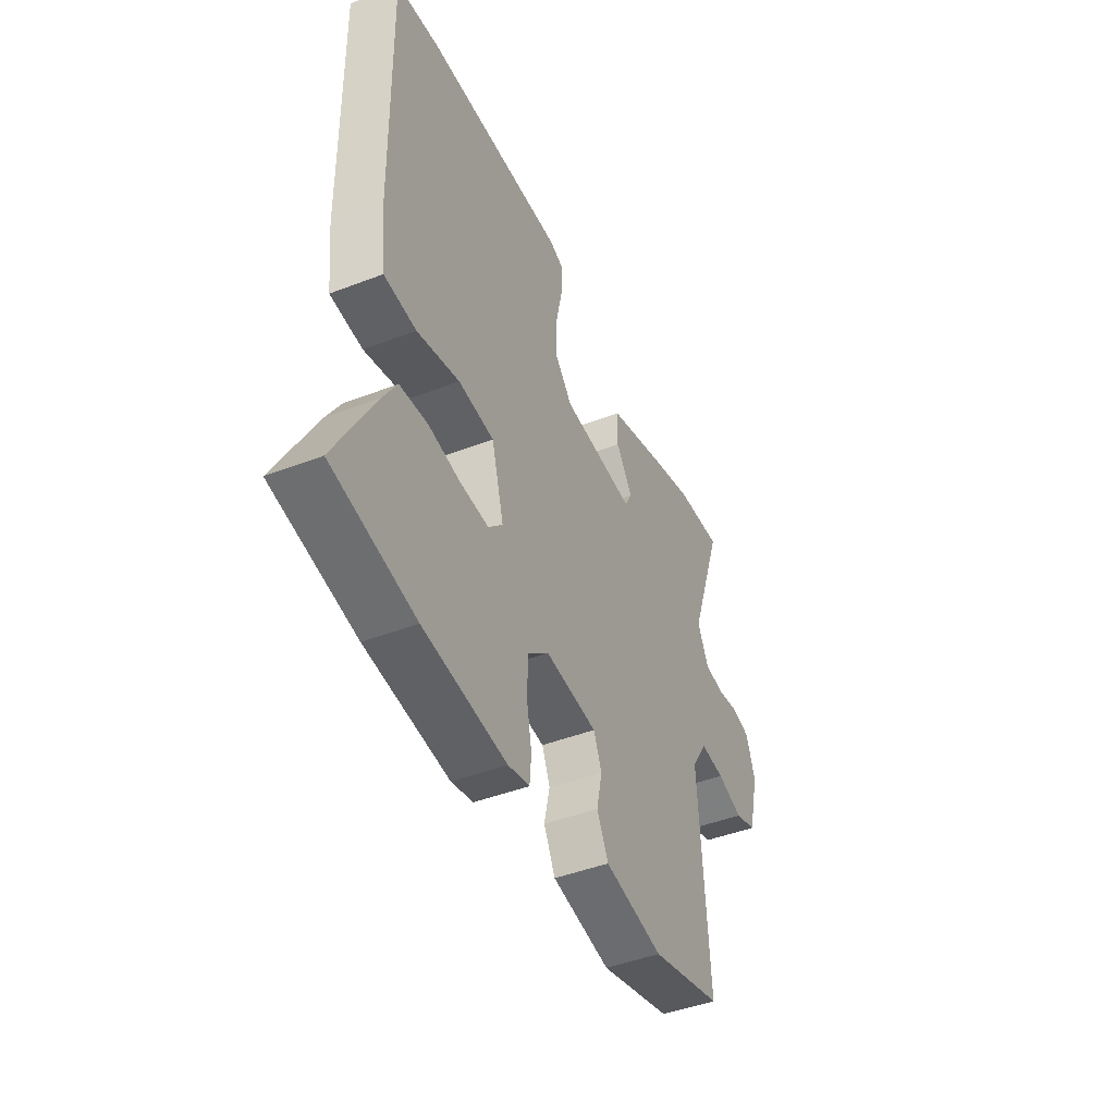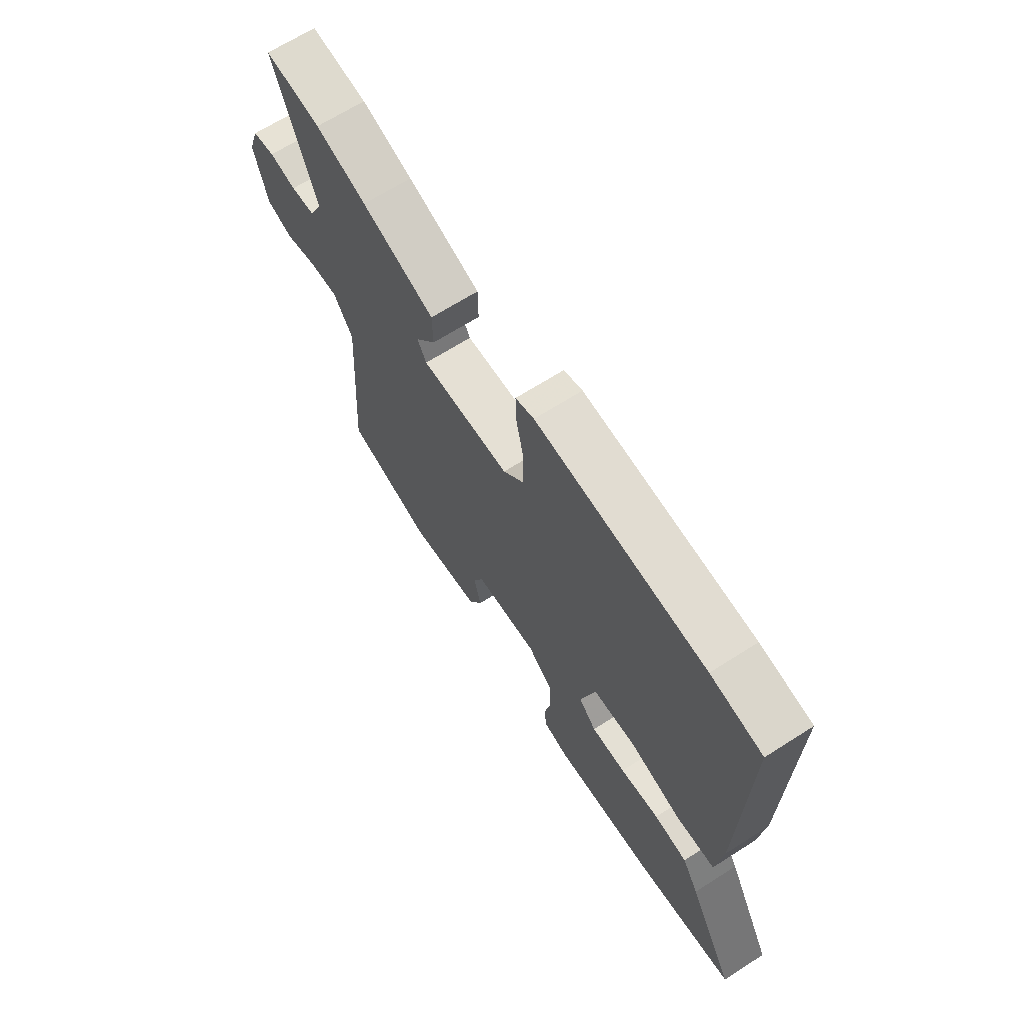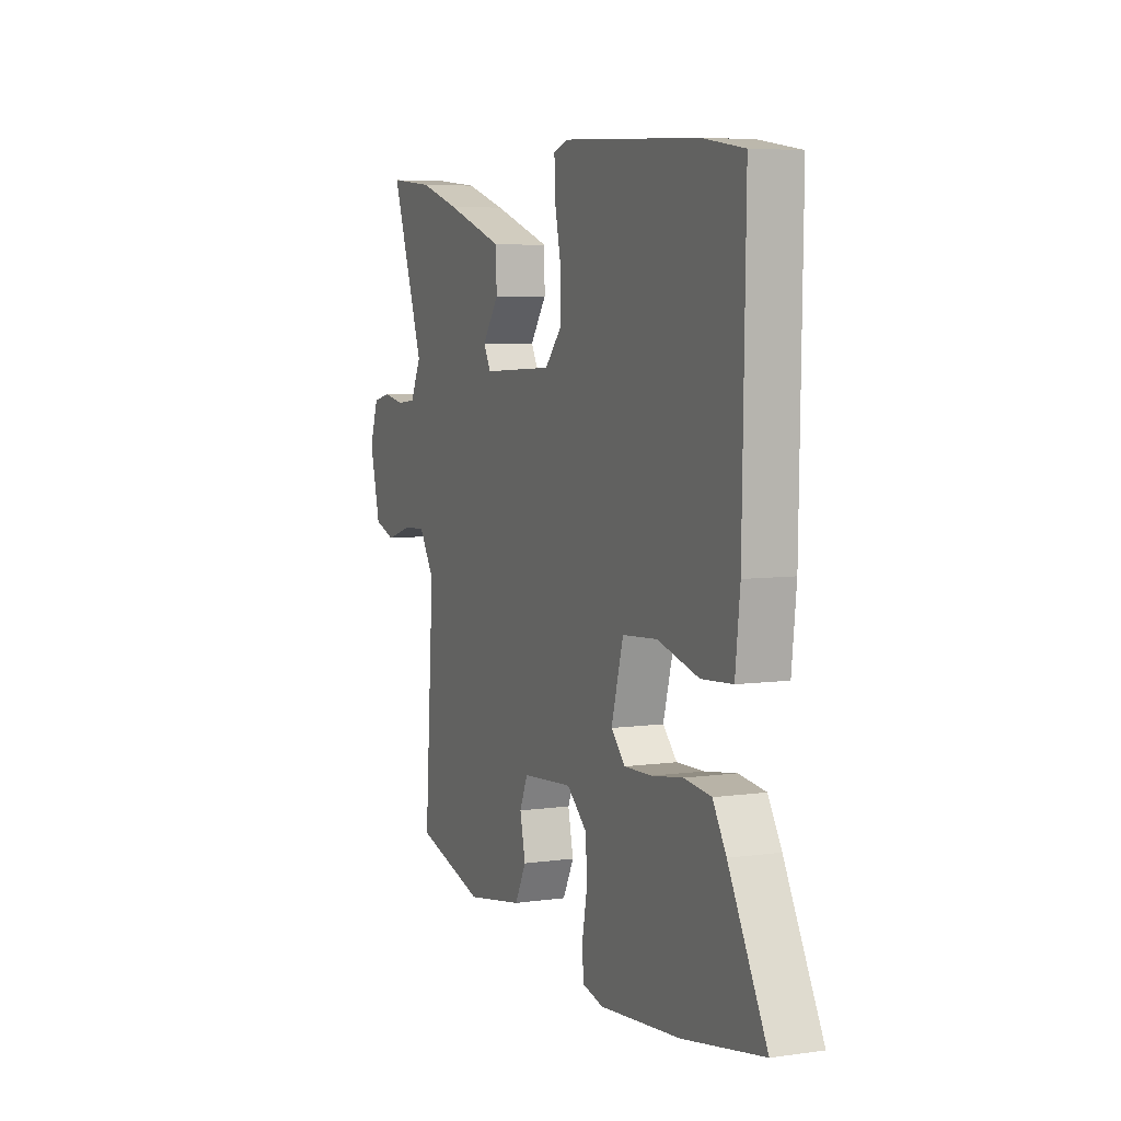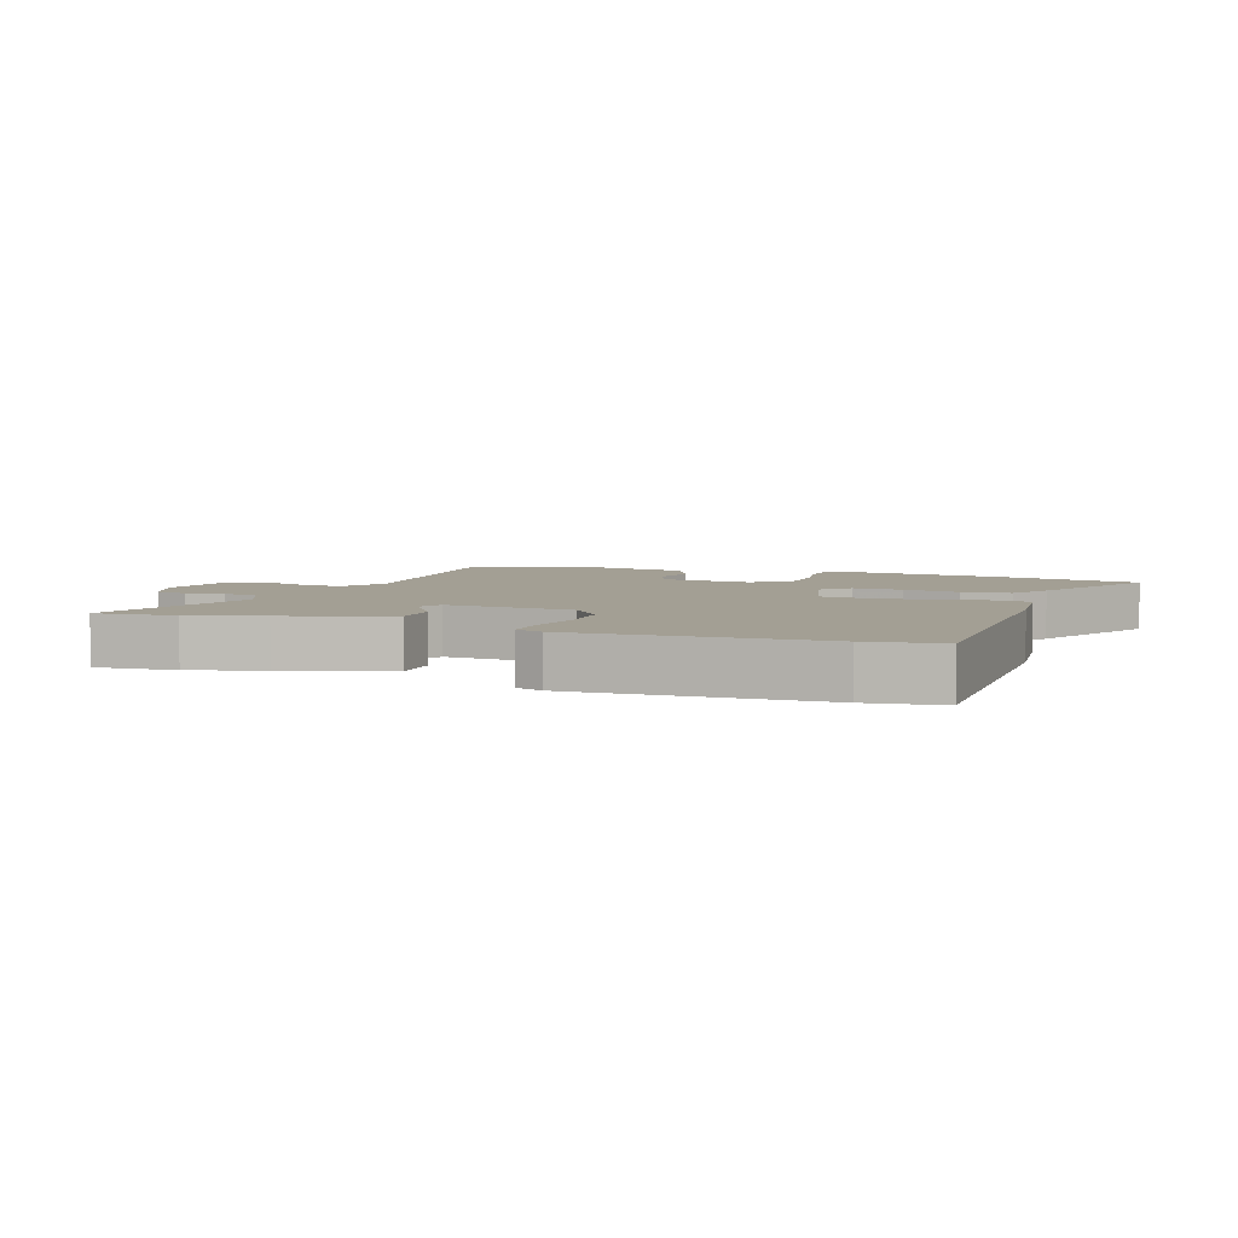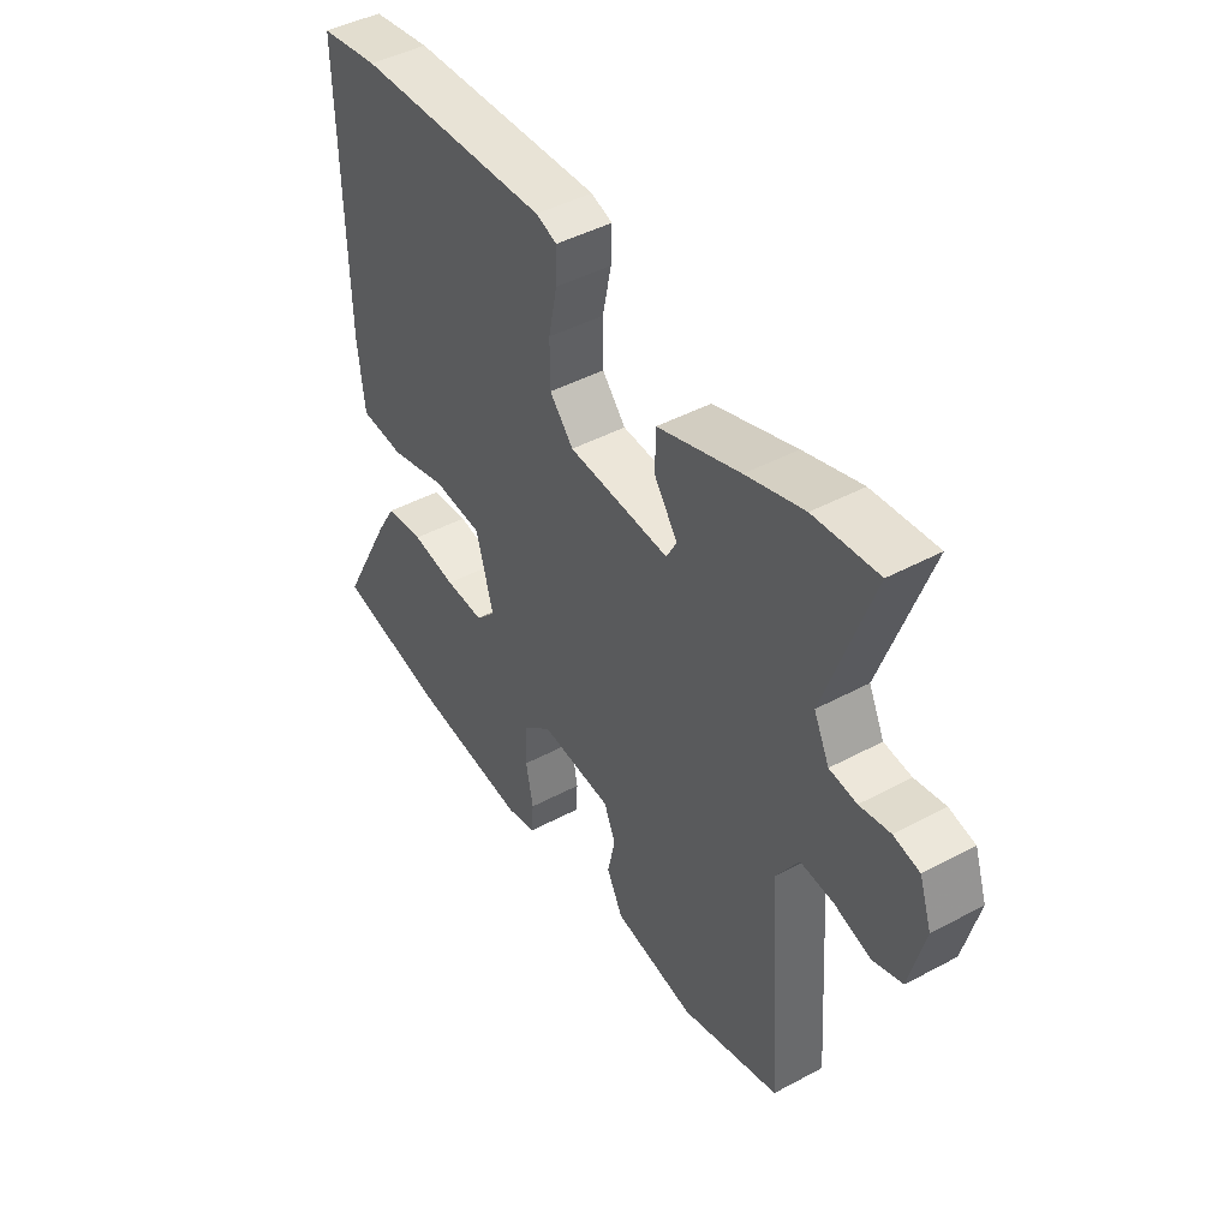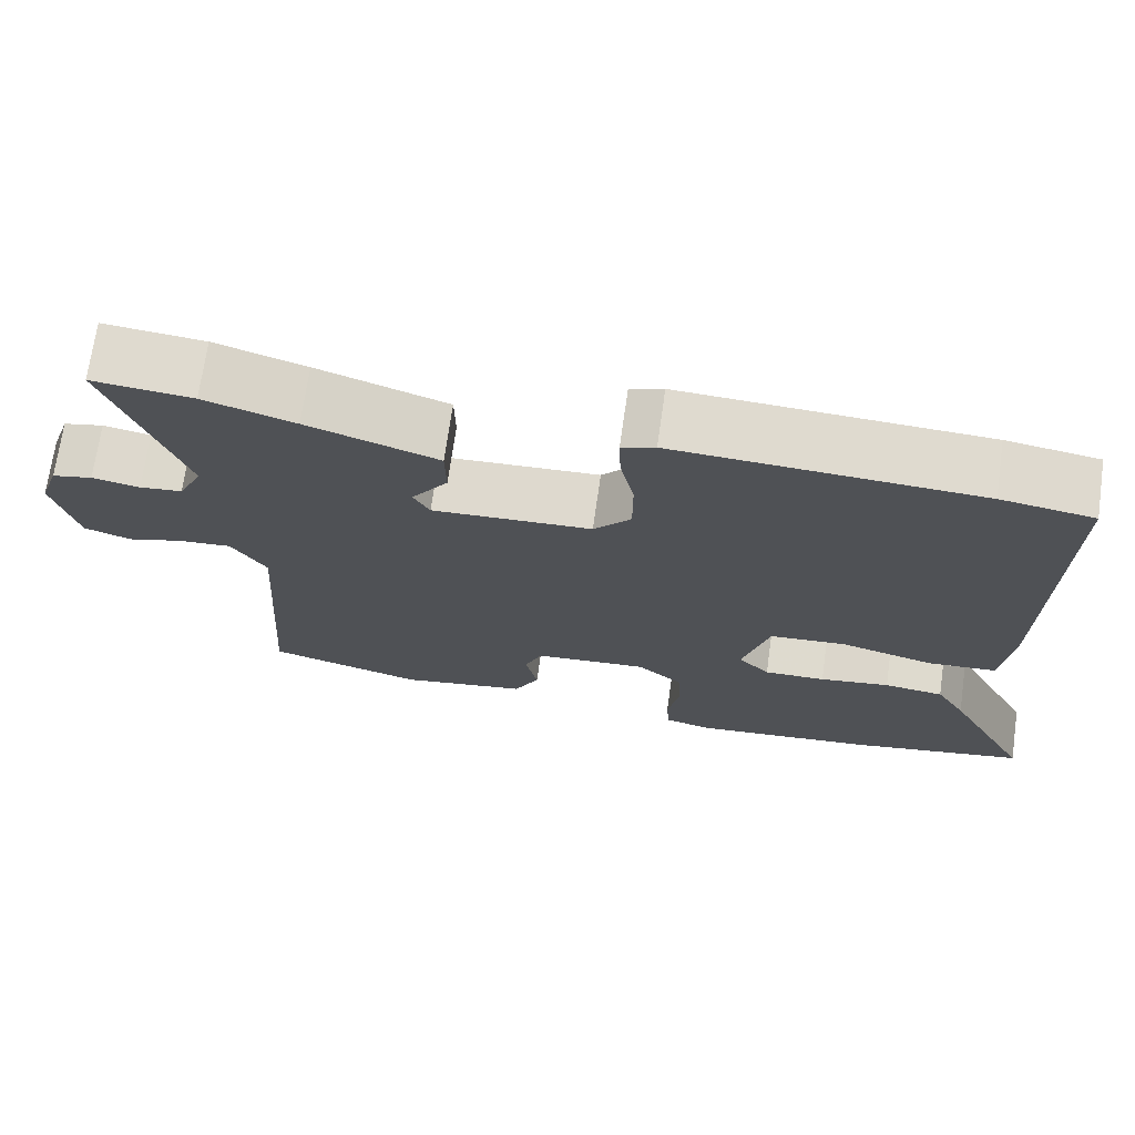
<metadata>
{"format":"obj","ext":"obj","renderer":"f3d","projection":"perspective","resolution":1024,"background":"white","views":[{"elev":-45.3,"azim":113.9,"up":"+Z"},{"elev":67.1,"azim":57.4,"up":"+Z"},{"elev":6.0,"azim":66.9,"up":"+Z"},{"elev":5.3,"azim":20.4,"up":"+Y"},{"elev":44.7,"azim":-122.0,"up":"+Z"},{"elev":70.8,"azim":8.1,"up":"+Z"}]}
</metadata>
<code>
v -0.487 0.07 -0.449
v -0.461 0.07 -0.067
v -0.504 0.07 0.001
v -0.569 0.07 -0.004
v -0.639 0.07 -0.025
v -0.697 0.07 -0.005
v -0.726 0.07 0.111
v -0.702 0.07 0.181
v -0.652 0.07 0.192
v -0.593 0.07 0.181
v -0.54 0.07 0.187
v -0.51 0.07 0.249
v -0.601 0.07 0.51
v -0.477 0.07 0.498
v -0.365 0.07 0.463
v -0.204 0.07 0.408
v -0.203 0.07 0.339
v -0.248 0.07 0.275
v -0.228 0.07 0.238
v -0.031 0.07 0.248
v 0.015 0.07 0.3
v 0.015 0.07 0.379
v -0.002 0.07 0.46
v -0.004 0.07 0.519
v 0.037 0.07 0.533
v 0.411 0.07 0.514
v 0.525 0.07 0.496
v 0.517 0.07 0.032
v 0.504 0.07 -0.086
v 0.418 0.07 -0.092
v 0.304 0.07 -0.061
v 0.208 0.07 -0.068
v 0.175 0.07 -0.187
v 0.214 0.07 -0.228
v 0.29 0.07 -0.226
v 0.377 0.07 -0.213
v 0.451 0.07 -0.222
v 0.488 0.07 -0.284
v 0.593 0.07 -0.483
v 0.371 0.07 -0.523
v 0.148 0.07 -0.544
v 0.09 0.07 -0.53
v 0.086 0.07 -0.477
v 0.1 0.07 -0.404
v 0.097 0.07 -0.332
v 0.041 0.07 -0.283
v -0.099 0.07 -0.294
v -0.121 0.07 -0.346
v -0.106 0.07 -0.415
v -0.137 0.07 -0.476
v -0.295 0.07 -0.503
v -0.487 0 -0.449
v -0.461 0 -0.067
v -0.504 0 0.001
v -0.569 0 -0.004
v -0.639 0 -0.025
v -0.697 0 -0.005
v -0.726 0 0.111
v -0.702 0 0.181
v -0.652 0 0.192
v -0.593 0 0.181
v -0.54 0 0.187
v -0.51 0 0.249
v -0.601 0 0.51
v -0.477 0 0.498
v -0.365 0 0.463
v -0.204 0 0.408
v -0.203 0 0.339
v -0.248 0 0.275
v -0.228 0 0.238
v -0.031 0 0.248
v 0.015 0 0.3
v 0.015 0 0.379
v -0.002 0 0.46
v -0.004 0 0.519
v 0.037 0 0.533
v 0.411 0 0.514
v 0.525 0 0.496
v 0.517 0 0.032
v 0.504 0 -0.086
v 0.418 0 -0.092
v 0.304 0 -0.061
v 0.208 0 -0.068
v 0.175 0 -0.187
v 0.214 0 -0.228
v 0.29 0 -0.226
v 0.377 0 -0.213
v 0.451 0 -0.222
v 0.488 0 -0.284
v 0.593 0 -0.483
v 0.371 0 -0.523
v 0.148 0 -0.544
v 0.09 0 -0.53
v 0.086 0 -0.477
v 0.1 0 -0.404
v 0.097 0 -0.332
v 0.041 0 -0.283
v -0.099 0 -0.294
v -0.121 0 -0.346
v -0.106 0 -0.415
v -0.137 0 -0.476
v -0.295 0 -0.503
f 51 1 2
f 50 51 2
f 49 50 2
f 48 49 2
f 47 48 2 3
f 46 47 3
f 42 43 44
f 41 42 44
f 40 41 44
f 39 40 44
f 38 39 44
f 37 38 44
f 36 37 44
f 35 36 44
f 34 35 44 45
f 33 34 45 46
f 29 30 31
f 28 29 31
f 27 28 31
f 26 27 31
f 25 26 31
f 24 25 31
f 23 24 31
f 22 23 31
f 21 22 31 32
f 32 33 46
f 21 32 46
f 20 21 46
f 16 17 18
f 15 16 18
f 14 15 18
f 13 14 18
f 12 13 18
f 11 12 18 19
f 8 9 10
f 7 8 10
f 6 7 10
f 5 6 10
f 4 5 10
f 3 4 10 11
f 19 20 46
f 11 19 46
f 3 11 46
f 53 52 102
f 53 102 101
f 53 101 100
f 53 100 99
f 54 53 99 98
f 54 98 97
f 95 94 93
f 95 93 92
f 95 92 91
f 95 91 90
f 95 90 89
f 95 89 88
f 95 88 87
f 95 87 86
f 96 95 86 85
f 97 96 85 84
f 82 81 80
f 82 80 79
f 82 79 78
f 82 78 77
f 82 77 76
f 82 76 75
f 82 75 74
f 82 74 73
f 83 82 73 72
f 97 84 83
f 97 83 72
f 97 72 71
f 69 68 67
f 69 67 66
f 69 66 65
f 69 65 64
f 69 64 63
f 70 69 63 62
f 61 60 59
f 61 59 58
f 61 58 57
f 61 57 56
f 61 56 55
f 62 61 55 54
f 97 71 70
f 97 70 62
f 97 62 54
f 1 52 53 2
f 2 53 54 3
f 3 54 55 4
f 4 55 56 5
f 5 56 57 6
f 6 57 58 7
f 7 58 59 8
f 8 59 60 9
f 9 60 61 10
f 10 61 62 11
f 11 62 63 12
f 12 63 64 13
f 13 64 65 14
f 14 65 66 15
f 15 66 67 16
f 16 67 68 17
f 17 68 69 18
f 18 69 70 19
f 19 70 71 20
f 20 71 72 21
f 21 72 73 22
f 22 73 74 23
f 23 74 75 24
f 24 75 76 25
f 25 76 77 26
f 26 77 78 27
f 27 78 79 28
f 28 79 80 29
f 29 80 81 30
f 30 81 82 31
f 31 82 83 32
f 32 83 84 33
f 33 84 85 34
f 34 85 86 35
f 35 86 87 36
f 36 87 88 37
f 37 88 89 38
f 38 89 90 39
f 39 90 91 40
f 40 91 92 41
f 41 92 93 42
f 42 93 94 43
f 43 94 95 44
f 44 95 96 45
f 45 96 97 46
f 46 97 98 47
f 47 98 99 48
f 48 99 100 49
f 49 100 101 50
f 50 101 102 51
f 51 102 52 1

</code>
